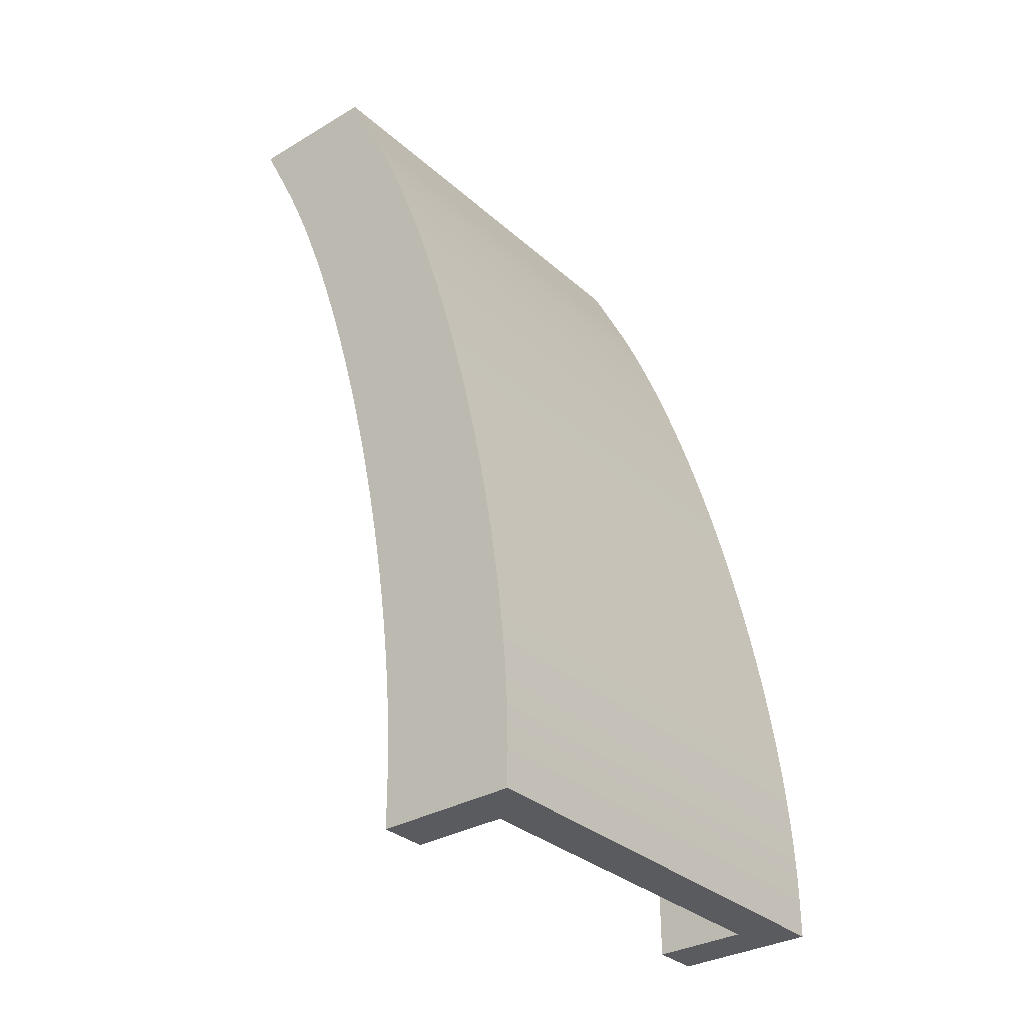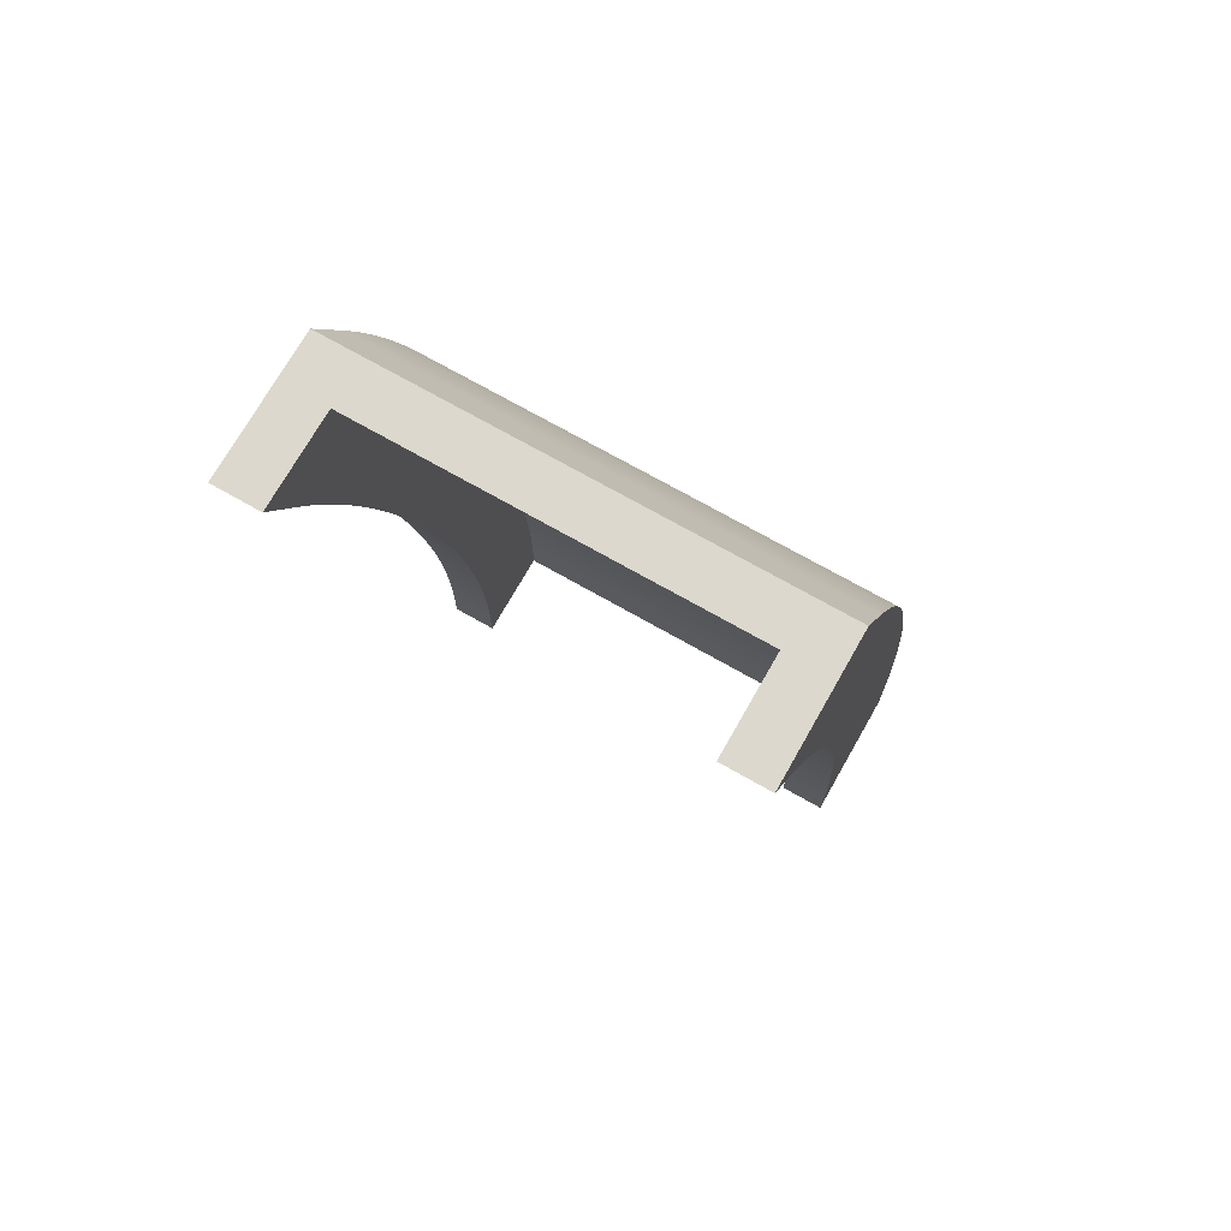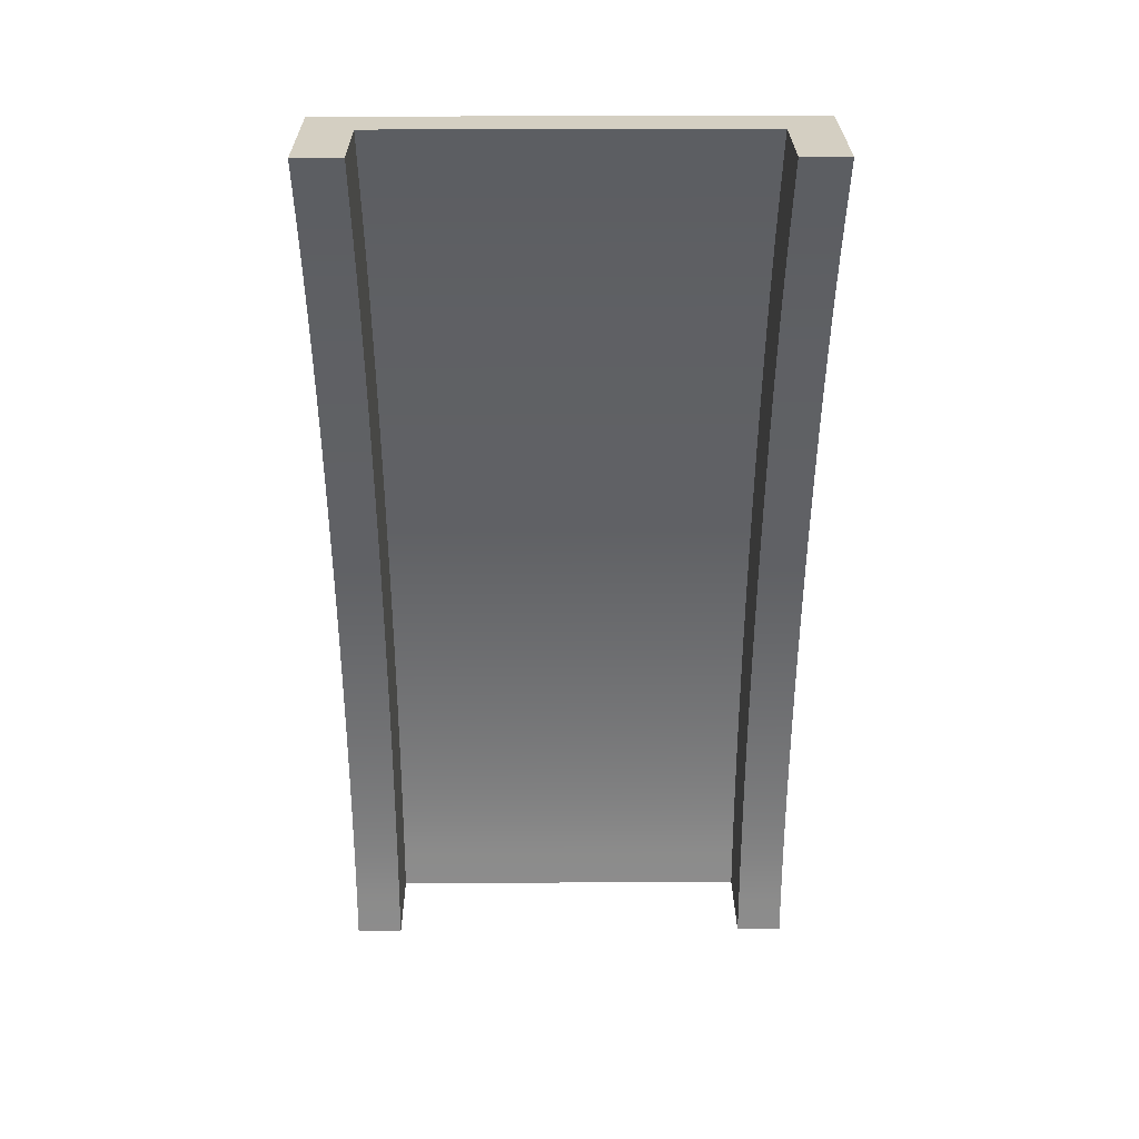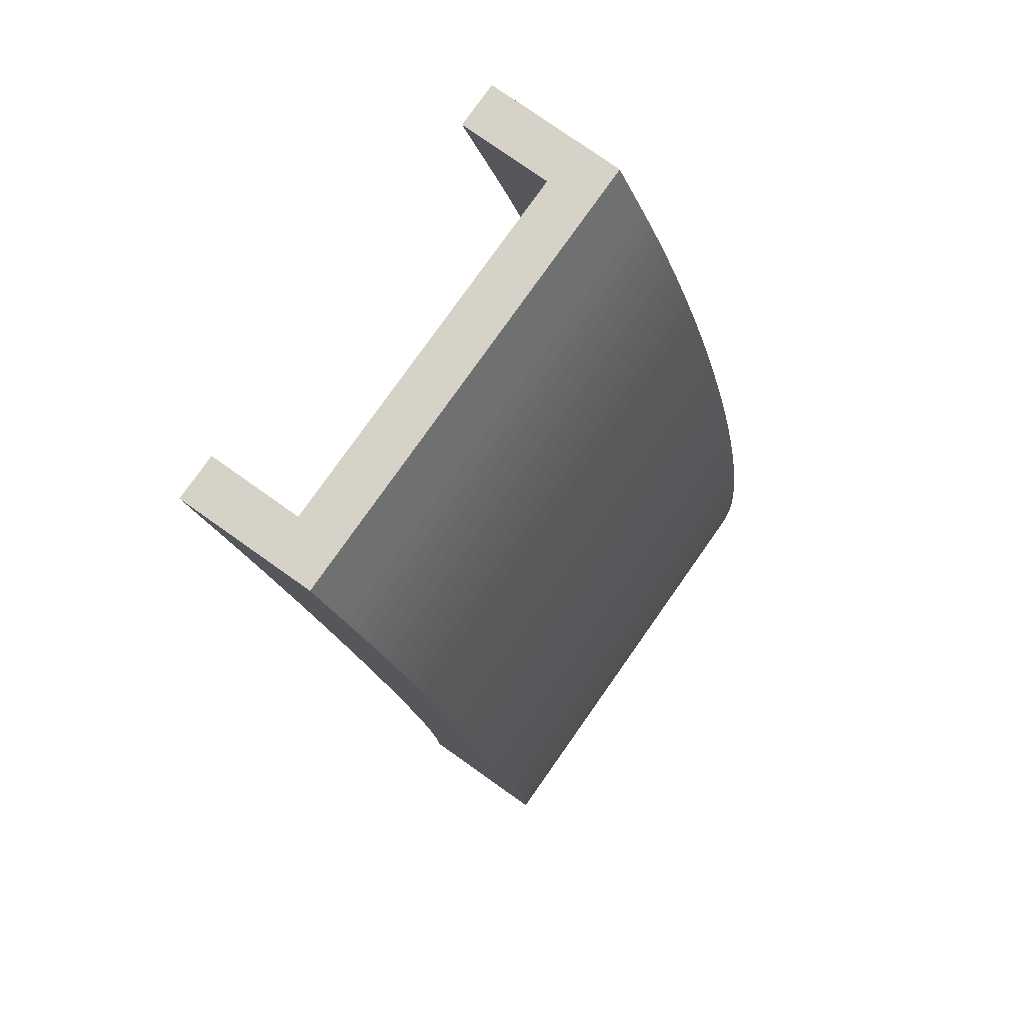
<metadata>
{"format":"obj","ext":"obj","renderer":"f3d","projection":"perspective","resolution":1024,"background":"white","views":[{"elev":-32.4,"azim":-50.6,"up":"+Z"},{"elev":72.4,"azim":-150.4,"up":"+Z"},{"elev":25.7,"azim":179.5,"up":"+Z"},{"elev":78.5,"azim":-54.8,"up":"+Z"}]}
</metadata>
<code>
o RampTransitionUp
v 1 1 1
v -1 1 1
v 0.8 1.2 1
v -0.802 1.2 1
v 1 1.6 1
v -0.802 1.6 1
v -1 1.6 1
v 0.8 1.6 1
v -0.802 0.2 -3
v 0.8 0.2 -3
v 1 0 -3
v -1 0 -3
v 0.8 0.6 -3
v 1 0.6 -3
v -1 0.6 -3
v -0.802 0.6 -3
v 1 0 -2.831
v 1 0.8616 0.7232
v 1 0.000919 -2.744
v 1 0.003675 -2.654
v 1 0.008262 -2.561
v 1 0.01467 -2.465
v 1 0.02289 -2.366
v 1 0.03289 -2.264
v 1 0.04466 -2.159
v 1 0.05818 -2.053
v 1 0.07341 -1.944
v 1 0.09033 -1.834
v 1 0.1089 -1.722
v 1 0.1291 -1.609
v 1 0.1508 -1.494
v 1 0.174 -1.379
v 1 0.1987 -1.264
v 1 0.2249 -1.148
v 1 0.2524 -1.031
v 1 0.2811 -0.9155
v 1 0.3112 -0.7999
v 1 0.3424 -0.685
v 1 0.3747 -0.571
v 1 0.408 -0.4581
v 1 0.4423 -0.3467
v 1 0.4775 -0.2368
v 1 0.5136 -0.1288
v 1 0.5503 -0.02292
v 1 0.5878 0.08067
v 1 0.6258 0.1817
v 1 0.6643 0.28
v 1 0.7033 0.3754
v 1 0.7426 0.4676
v 1 0.7821 0.5564
v 1 0.8218 0.6416
v -1 0.8616 0.7232
v -1 0 -2.831
v -1 0.8218 0.6416
v -1 0.7821 0.5564
v -1 0.7426 0.4676
v -1 0.7033 0.3754
v -1 0.6643 0.28
v -1 0.6258 0.1817
v -1 0.5878 0.08067
v -1 0.5503 -0.02292
v -1 0.5136 -0.1288
v -1 0.4775 -0.2368
v -1 0.4423 -0.3467
v -1 0.408 -0.4581
v -1 0.3747 -0.571
v -1 0.3424 -0.685
v -1 0.3112 -0.7999
v -1 0.2811 -0.9155
v -1 0.2524 -1.031
v -1 0.2249 -1.148
v -1 0.1987 -1.264
v -1 0.174 -1.379
v -1 0.1508 -1.494
v -1 0.1291 -1.609
v -1 0.1089 -1.722
v -1 0.09033 -1.834
v -1 0.07341 -1.944
v -1 0.05818 -2.053
v -1 0.04466 -2.159
v -1 0.03289 -2.264
v -1 0.02289 -2.366
v -1 0.01467 -2.465
v -1 0.008262 -2.561
v -1 0.003675 -2.654
v -1 0.000919 -2.744
v 0.8 1.062 0.7232
v 0.8 0.2 -2.831
v 0.8 1.022 0.6416
v 0.8 0.9821 0.5564
v 0.8 0.9426 0.4676
v 0.8 0.9033 0.3754
v 0.8 0.8643 0.28
v 0.8 0.8258 0.1817
v 0.8 0.7878 0.08067
v 0.8 0.7503 -0.02292
v 0.8 0.7136 -0.1288
v 0.8 0.6775 -0.2368
v 0.8 0.6423 -0.3467
v 0.8 0.608 -0.4581
v 0.8 0.5747 -0.571
v 0.8 0.5424 -0.685
v 0.8 0.5112 -0.7999
v 0.8 0.4811 -0.9155
v 0.8 0.4524 -1.031
v 0.8 0.4249 -1.148
v 0.8 0.3987 -1.264
v 0.8 0.374 -1.379
v 0.8 0.3508 -1.494
v 0.8 0.3291 -1.609
v 0.8 0.3089 -1.722
v 0.8 0.2903 -1.834
v 0.8 0.2734 -1.944
v 0.8 0.2582 -2.053
v 0.8 0.2447 -2.159
v 0.8 0.2329 -2.264
v 0.8 0.2229 -2.366
v 0.8 0.2147 -2.465
v 0.8 0.2083 -2.561
v 0.8 0.2037 -2.654
v 0.8 0.2009 -2.744
v -0.802 0.2 -2.831
v -0.802 1.062 0.7232
v -0.802 0.2009 -2.744
v -0.802 0.2037 -2.654
v -0.802 0.2083 -2.561
v -0.802 0.2147 -2.465
v -0.802 0.2229 -2.366
v -0.802 0.2329 -2.264
v -0.802 0.2447 -2.159
v -0.802 0.2582 -2.053
v -0.802 0.2734 -1.944
v -0.802 0.2903 -1.834
v -0.802 0.3089 -1.722
v -0.802 0.3291 -1.609
v -0.802 0.3508 -1.494
v -0.802 0.374 -1.379
v -0.802 0.3987 -1.264
v -0.802 0.4249 -1.148
v -0.802 0.4524 -1.031
v -0.802 0.4811 -0.9155
v -0.802 0.5112 -0.7999
v -0.802 0.5424 -0.685
v -0.802 0.5747 -0.571
v -0.802 0.608 -0.4581
v -0.802 0.6423 -0.3467
v -0.802 0.6775 -0.2368
v -0.802 0.7136 -0.1288
v -0.802 0.7503 -0.02292
v -0.802 0.7878 0.08067
v -0.802 0.8258 0.1817
v -0.802 0.8643 0.28
v -0.802 0.9033 0.3754
v -0.802 0.9426 0.4676
v -0.802 0.9821 0.5564
v -0.802 1.022 0.6416
v 1 1.462 0.7232
v 1 0.6 -2.831
v 1 1.422 0.6416
v 1 1.382 0.5564
v 1 1.343 0.4676
v 1 1.303 0.3754
v 1 1.264 0.28
v 1 1.226 0.1817
v 1 1.188 0.08067
v 1 1.15 -0.02292
v 1 1.114 -0.1288
v 1 1.078 -0.2368
v 1 1.042 -0.3467
v 1 1.008 -0.4581
v 1 0.9747 -0.571
v 1 0.9424 -0.685
v 1 0.9112 -0.7999
v 1 0.8811 -0.9155
v 1 0.8524 -1.031
v 1 0.8249 -1.148
v 1 0.7987 -1.264
v 1 0.774 -1.379
v 1 0.7508 -1.494
v 1 0.7291 -1.609
v 1 0.7089 -1.722
v 1 0.6903 -1.834
v 1 0.6734 -1.944
v 1 0.6582 -2.053
v 1 0.6447 -2.159
v 1 0.6329 -2.264
v 1 0.6229 -2.366
v 1 0.6147 -2.465
v 1 0.6083 -2.561
v 1 0.6037 -2.654
v 1 0.6009 -2.744
v 0.8 0.6 -2.831
v 0.8 1.462 0.7232
v 0.8 0.6009 -2.744
v 0.8 0.6037 -2.654
v 0.8 0.6083 -2.561
v 0.8 0.6147 -2.465
v 0.8 0.6229 -2.366
v 0.8 0.6329 -2.264
v 0.8 0.6447 -2.159
v 0.8 0.6582 -2.053
v 0.8 0.6734 -1.944
v 0.8 0.6903 -1.834
v 0.8 0.7089 -1.722
v 0.8 0.7291 -1.609
v 0.8 0.7508 -1.494
v 0.8 0.774 -1.379
v 0.8 0.7987 -1.264
v 0.8 0.8249 -1.148
v 0.8 0.8524 -1.031
v 0.8 0.8811 -0.9155
v 0.8 0.9112 -0.7999
v 0.8 0.9424 -0.685
v 0.8 0.9747 -0.571
v 0.8 1.008 -0.4581
v 0.8 1.042 -0.3467
v 0.8 1.078 -0.2368
v 0.8 1.114 -0.1288
v 0.8 1.15 -0.02292
v 0.8 1.188 0.08067
v 0.8 1.226 0.1817
v 0.8 1.264 0.28
v 0.8 1.303 0.3754
v 0.8 1.343 0.4676
v 0.8 1.382 0.5564
v 0.8 1.422 0.6416
v -1 0.6 -2.831
v -1 1.462 0.7232
v -1 0.6009 -2.744
v -1 0.6037 -2.654
v -1 0.6083 -2.561
v -1 0.6147 -2.465
v -1 0.6229 -2.366
v -1 0.6329 -2.264
v -1 0.6447 -2.159
v -1 0.6582 -2.053
v -1 0.6734 -1.944
v -1 0.6903 -1.834
v -1 0.7089 -1.722
v -1 0.7291 -1.609
v -1 0.7508 -1.494
v -1 0.774 -1.379
v -1 0.7987 -1.264
v -1 0.8249 -1.148
v -1 0.8524 -1.031
v -1 0.8811 -0.9155
v -1 0.9112 -0.7999
v -1 0.9424 -0.685
v -1 0.9747 -0.571
v -1 1.008 -0.4581
v -1 1.042 -0.3467
v -1 1.078 -0.2368
v -1 1.114 -0.1288
v -1 1.15 -0.02292
v -1 1.188 0.08067
v -1 1.226 0.1817
v -1 1.264 0.28
v -1 1.303 0.3754
v -1 1.343 0.4676
v -1 1.382 0.5564
v -1 1.422 0.6416
v -0.802 1.462 0.7232
v -0.802 0.6 -2.831
v -0.802 1.422 0.6416
v -0.802 1.382 0.5564
v -0.802 1.343 0.4676
v -0.802 1.303 0.3754
v -0.802 1.264 0.28
v -0.802 1.226 0.1817
v -0.802 1.188 0.08067
v -0.802 1.15 -0.02292
v -0.802 1.114 -0.1288
v -0.802 1.078 -0.2368
v -0.802 1.042 -0.3467
v -0.802 1.008 -0.4581
v -0.802 0.9747 -0.571
v -0.802 0.9424 -0.685
v -0.802 0.9112 -0.7999
v -0.802 0.8811 -0.9155
v -0.802 0.8524 -1.031
v -0.802 0.8249 -1.148
v -0.802 0.7987 -1.264
v -0.802 0.774 -1.379
v -0.802 0.7508 -1.494
v -0.802 0.7291 -1.609
v -0.802 0.7089 -1.722
v -0.802 0.6903 -1.834
v -0.802 0.6734 -1.944
v -0.802 0.6582 -2.053
v -0.802 0.6447 -2.159
v -0.802 0.6329 -2.264
v -0.802 0.6229 -2.366
v -0.802 0.6147 -2.465
v -0.802 0.6083 -2.561
v -0.802 0.6037 -2.654
v -0.802 0.6009 -2.744
f 227 12 53
f 17 14 158
f 7 4 6
f 192 10 88
f 262 7 6
f 158 13 192
f 4 262 6
f 2 228 52
f 53 11 17
f 15 9 12
f 5 3 1
f 3 193 87
f 1 157 5
f 1 52 18
f 263 15 227
f 122 16 263
f 3 2 1
f 14 10 13
f 52 51 18
f 54 50 51
f 55 49 50
f 56 48 49
f 57 47 48
f 58 46 47
f 59 45 46
f 60 44 45
f 61 43 44
f 62 42 43
f 63 41 42
f 64 40 41
f 65 39 40
f 66 38 39
f 67 37 38
f 68 36 37
f 69 35 36
f 70 34 35
f 71 33 34
f 72 32 33
f 73 31 32
f 74 30 31
f 75 29 30
f 76 28 29
f 77 27 28
f 78 26 27
f 79 25 26
f 80 24 25
f 81 23 24
f 82 22 23
f 83 21 22
f 84 20 21
f 85 19 20
f 86 17 19
f 157 226 193
f 159 225 226
f 160 224 225
f 161 223 224
f 162 222 223
f 163 221 222
f 164 220 221
f 165 219 220
f 166 218 219
f 167 217 218
f 168 216 217
f 169 215 216
f 170 214 215
f 171 213 214
f 172 212 213
f 173 211 212
f 174 210 211
f 175 209 210
f 176 208 209
f 177 207 208
f 178 206 207
f 179 205 206
f 180 204 205
f 181 203 204
f 182 202 203
f 183 201 202
f 184 200 201
f 185 199 200
f 186 198 199
f 187 197 198
f 188 196 197
f 189 195 196
f 190 194 195
f 191 192 194
f 262 261 228
f 264 260 261
f 265 259 260
f 266 258 259
f 267 257 258
f 268 256 257
f 269 255 256
f 270 254 255
f 271 253 254
f 272 252 253
f 273 251 252
f 274 250 251
f 275 249 250
f 276 248 249
f 277 247 248
f 278 246 247
f 279 245 246
f 280 244 245
f 281 243 244
f 282 242 243
f 283 241 242
f 284 240 241
f 285 239 240
f 286 238 239
f 287 237 238
f 288 236 237
f 289 235 236
f 290 234 235
f 291 233 234
f 292 232 233
f 293 231 232
f 294 230 231
f 295 229 230
f 296 227 229
f 192 121 194
f 194 120 195
f 195 119 196
f 196 118 197
f 197 117 198
f 198 116 199
f 199 115 200
f 200 114 201
f 201 113 202
f 202 112 203
f 203 111 204
f 204 110 205
f 205 109 206
f 206 108 207
f 207 107 208
f 208 106 209
f 209 105 210
f 210 104 211
f 211 103 212
f 212 102 213
f 213 101 214
f 214 100 215
f 215 99 216
f 216 98 217
f 217 97 218
f 218 96 219
f 219 95 220
f 220 94 221
f 221 93 222
f 222 92 223
f 223 91 224
f 224 90 225
f 225 89 226
f 226 87 193
f 158 19 17
f 191 20 19
f 190 21 20
f 189 22 21
f 188 23 22
f 187 24 23
f 186 25 24
f 185 26 25
f 184 27 26
f 183 28 27
f 182 29 28
f 181 30 29
f 180 31 30
f 179 32 31
f 178 33 32
f 177 34 33
f 176 35 34
f 175 36 35
f 174 37 36
f 173 38 37
f 172 39 38
f 171 40 39
f 170 41 40
f 169 42 41
f 168 43 42
f 167 44 43
f 166 45 44
f 165 46 45
f 164 47 46
f 163 48 47
f 162 49 48
f 161 50 49
f 160 51 50
f 159 18 51
f 263 124 122
f 296 125 124
f 295 126 125
f 294 127 126
f 293 128 127
f 292 129 128
f 291 130 129
f 290 131 130
f 289 132 131
f 288 133 132
f 287 134 133
f 286 135 134
f 285 136 135
f 284 137 136
f 283 138 137
f 282 139 138
f 281 140 139
f 280 141 140
f 279 142 141
f 278 143 142
f 277 144 143
f 276 145 144
f 275 146 145
f 274 147 146
f 273 148 147
f 272 149 148
f 271 150 149
f 270 151 150
f 269 152 151
f 268 153 152
f 267 154 153
f 266 155 154
f 265 156 155
f 264 123 156
f 52 261 54
f 54 260 55
f 55 259 56
f 56 258 57
f 57 257 58
f 58 256 59
f 59 255 60
f 60 254 61
f 61 253 62
f 62 252 63
f 63 251 64
f 64 250 65
f 65 249 66
f 66 248 67
f 67 247 68
f 68 246 69
f 69 245 70
f 70 244 71
f 71 243 72
f 72 242 73
f 73 241 74
f 74 240 75
f 75 239 76
f 76 238 77
f 77 237 78
f 78 236 79
f 79 235 80
f 80 234 81
f 81 233 82
f 82 232 83
f 83 231 84
f 84 230 85
f 85 229 86
f 86 227 53
f 157 8 5
f 12 10 11
f 227 15 12
f 17 11 14
f 7 2 4
f 192 13 10
f 262 228 7
f 158 14 13
f 4 123 262
f 2 7 228
f 53 12 11
f 15 16 9
f 5 8 3
f 3 8 193
f 1 18 157
f 1 2 52
f 263 16 15
f 122 9 16
f 3 4 2
f 14 11 10
f 52 54 51
f 54 55 50
f 55 56 49
f 56 57 48
f 57 58 47
f 58 59 46
f 59 60 45
f 60 61 44
f 61 62 43
f 62 63 42
f 63 64 41
f 64 65 40
f 65 66 39
f 66 67 38
f 67 68 37
f 68 69 36
f 69 70 35
f 70 71 34
f 71 72 33
f 72 73 32
f 73 74 31
f 74 75 30
f 75 76 29
f 76 77 28
f 77 78 27
f 78 79 26
f 79 80 25
f 80 81 24
f 81 82 23
f 82 83 22
f 83 84 21
f 84 85 20
f 85 86 19
f 86 53 17
f 157 159 226
f 159 160 225
f 160 161 224
f 161 162 223
f 162 163 222
f 163 164 221
f 164 165 220
f 165 166 219
f 166 167 218
f 167 168 217
f 168 169 216
f 169 170 215
f 170 171 214
f 171 172 213
f 172 173 212
f 173 174 211
f 174 175 210
f 175 176 209
f 176 177 208
f 177 178 207
f 178 179 206
f 179 180 205
f 180 181 204
f 181 182 203
f 182 183 202
f 183 184 201
f 184 185 200
f 185 186 199
f 186 187 198
f 187 188 197
f 188 189 196
f 189 190 195
f 190 191 194
f 191 158 192
f 262 264 261
f 264 265 260
f 265 266 259
f 266 267 258
f 267 268 257
f 268 269 256
f 269 270 255
f 270 271 254
f 271 272 253
f 272 273 252
f 273 274 251
f 274 275 250
f 275 276 249
f 276 277 248
f 277 278 247
f 278 279 246
f 279 280 245
f 280 281 244
f 281 282 243
f 282 283 242
f 283 284 241
f 284 285 240
f 285 286 239
f 286 287 238
f 287 288 237
f 288 289 236
f 289 290 235
f 290 291 234
f 291 292 233
f 292 293 232
f 293 294 231
f 294 295 230
f 295 296 229
f 296 263 227
f 192 88 121
f 194 121 120
f 195 120 119
f 196 119 118
f 197 118 117
f 198 117 116
f 199 116 115
f 200 115 114
f 201 114 113
f 202 113 112
f 203 112 111
f 204 111 110
f 205 110 109
f 206 109 108
f 207 108 107
f 208 107 106
f 209 106 105
f 210 105 104
f 211 104 103
f 212 103 102
f 213 102 101
f 214 101 100
f 215 100 99
f 216 99 98
f 217 98 97
f 218 97 96
f 219 96 95
f 220 95 94
f 221 94 93
f 222 93 92
f 223 92 91
f 224 91 90
f 225 90 89
f 226 89 87
f 158 191 19
f 191 190 20
f 190 189 21
f 189 188 22
f 188 187 23
f 187 186 24
f 186 185 25
f 185 184 26
f 184 183 27
f 183 182 28
f 182 181 29
f 181 180 30
f 180 179 31
f 179 178 32
f 178 177 33
f 177 176 34
f 176 175 35
f 175 174 36
f 174 173 37
f 173 172 38
f 172 171 39
f 171 170 40
f 170 169 41
f 169 168 42
f 168 167 43
f 167 166 44
f 166 165 45
f 165 164 46
f 164 163 47
f 163 162 48
f 162 161 49
f 161 160 50
f 160 159 51
f 159 157 18
f 263 296 124
f 296 295 125
f 295 294 126
f 294 293 127
f 293 292 128
f 292 291 129
f 291 290 130
f 290 289 131
f 289 288 132
f 288 287 133
f 287 286 134
f 286 285 135
f 285 284 136
f 284 283 137
f 283 282 138
f 282 281 139
f 281 280 140
f 280 279 141
f 279 278 142
f 278 277 143
f 277 276 144
f 276 275 145
f 275 274 146
f 274 273 147
f 273 272 148
f 272 271 149
f 271 270 150
f 270 269 151
f 269 268 152
f 268 267 153
f 267 266 154
f 266 265 155
f 265 264 156
f 264 262 123
f 52 228 261
f 54 261 260
f 55 260 259
f 56 259 258
f 57 258 257
f 58 257 256
f 59 256 255
f 60 255 254
f 61 254 253
f 62 253 252
f 63 252 251
f 64 251 250
f 65 250 249
f 66 249 248
f 67 248 247
f 68 247 246
f 69 246 245
f 70 245 244
f 71 244 243
f 72 243 242
f 73 242 241
f 74 241 240
f 75 240 239
f 76 239 238
f 77 238 237
f 78 237 236
f 79 236 235
f 80 235 234
f 81 234 233
f 82 233 232
f 83 232 231
f 84 231 230
f 85 230 229
f 86 229 227
f 157 193 8
f 12 9 10
f 88 9 122
f 4 87 123
f 87 156 123
f 89 155 156
f 90 154 155
f 91 153 154
f 92 152 153
f 93 151 152
f 94 150 151
f 95 149 150
f 96 148 149
f 97 147 148
f 98 146 147
f 99 145 146
f 100 144 145
f 101 143 144
f 102 142 143
f 103 141 142
f 104 140 141
f 105 139 140
f 106 138 139
f 107 137 138
f 108 136 137
f 109 135 136
f 110 134 135
f 111 133 134
f 112 132 133
f 113 131 132
f 114 130 131
f 115 129 130
f 116 128 129
f 117 127 128
f 118 126 127
f 119 125 126
f 120 124 125
f 121 122 124
f 88 10 9
f 4 3 87
f 87 89 156
f 89 90 155
f 90 91 154
f 91 92 153
f 92 93 152
f 93 94 151
f 94 95 150
f 95 96 149
f 96 97 148
f 97 98 147
f 98 99 146
f 99 100 145
f 100 101 144
f 101 102 143
f 102 103 142
f 103 104 141
f 104 105 140
f 105 106 139
f 106 107 138
f 107 108 137
f 108 109 136
f 109 110 135
f 110 111 134
f 111 112 133
f 112 113 132
f 113 114 131
f 114 115 130
f 115 116 129
f 116 117 128
f 117 118 127
f 118 119 126
f 119 120 125
f 120 121 124
f 121 88 122

</code>
